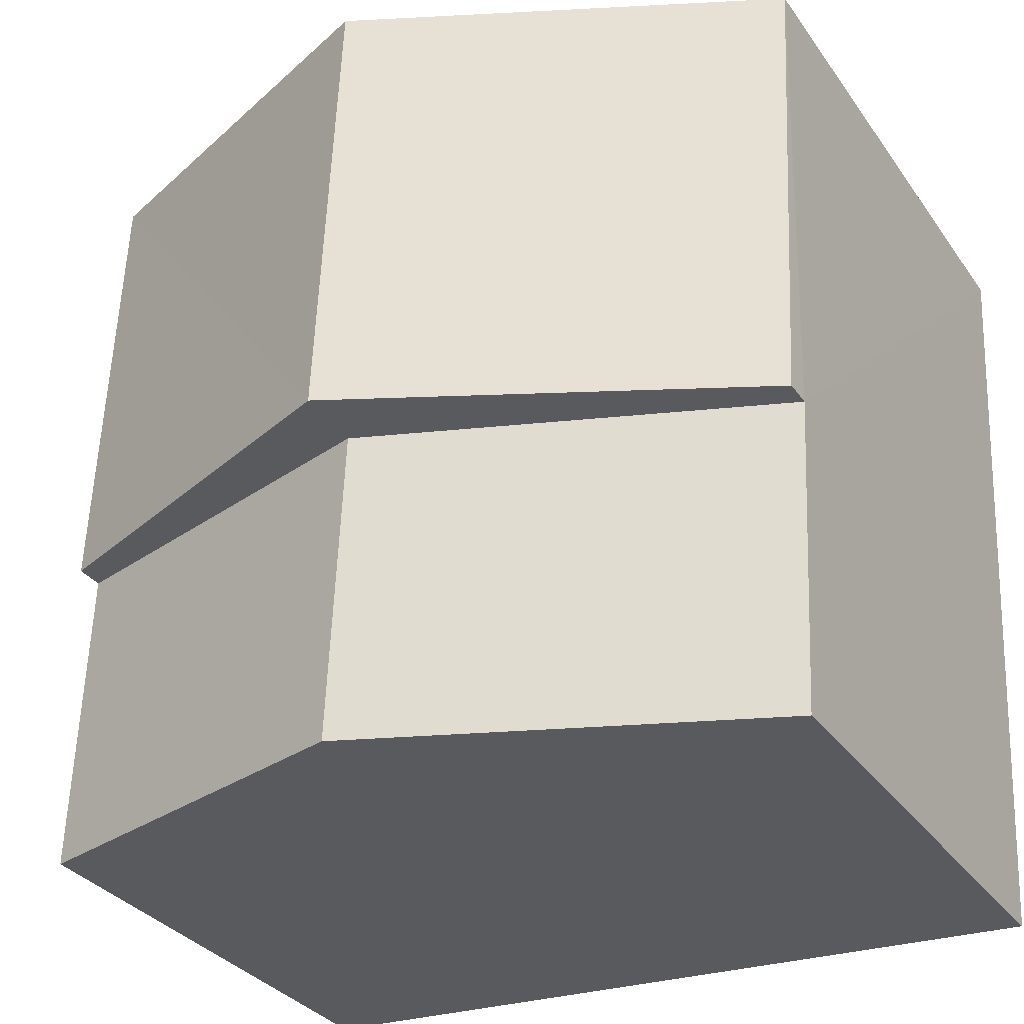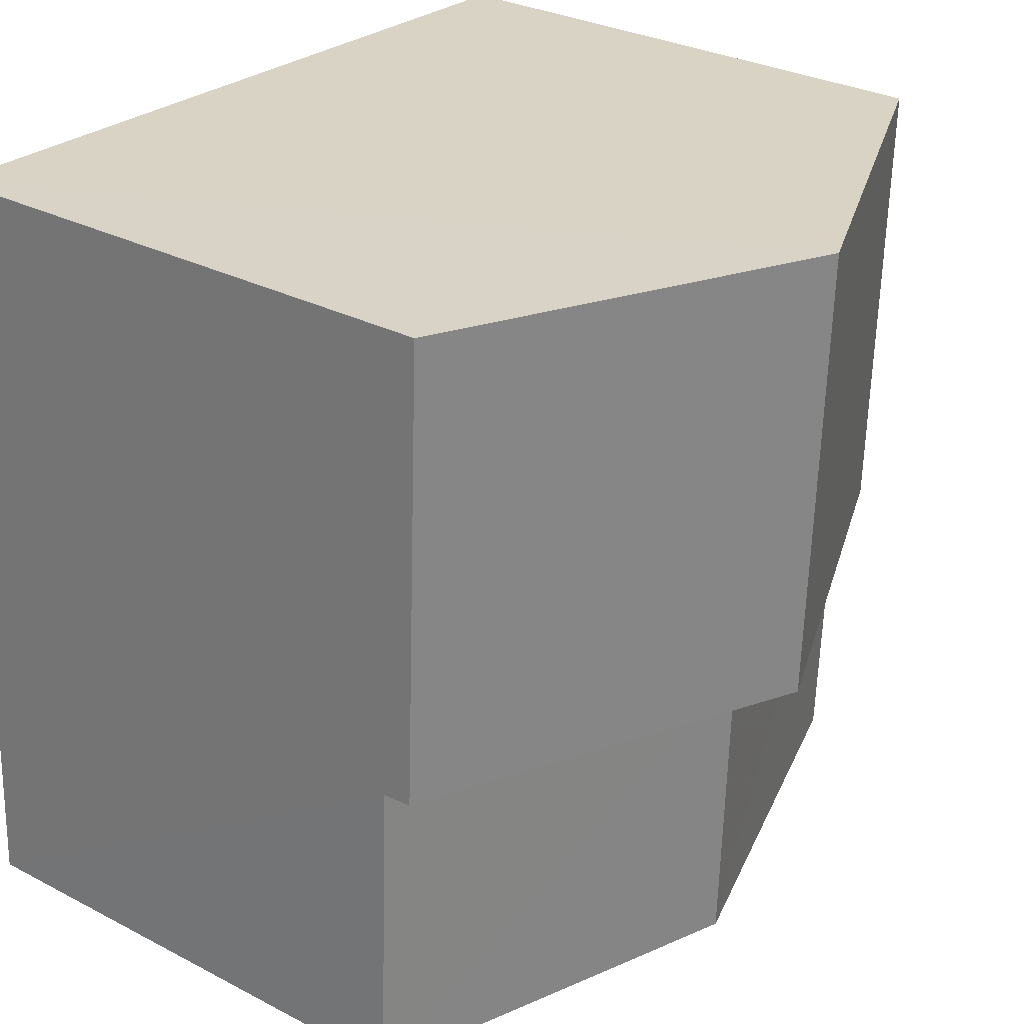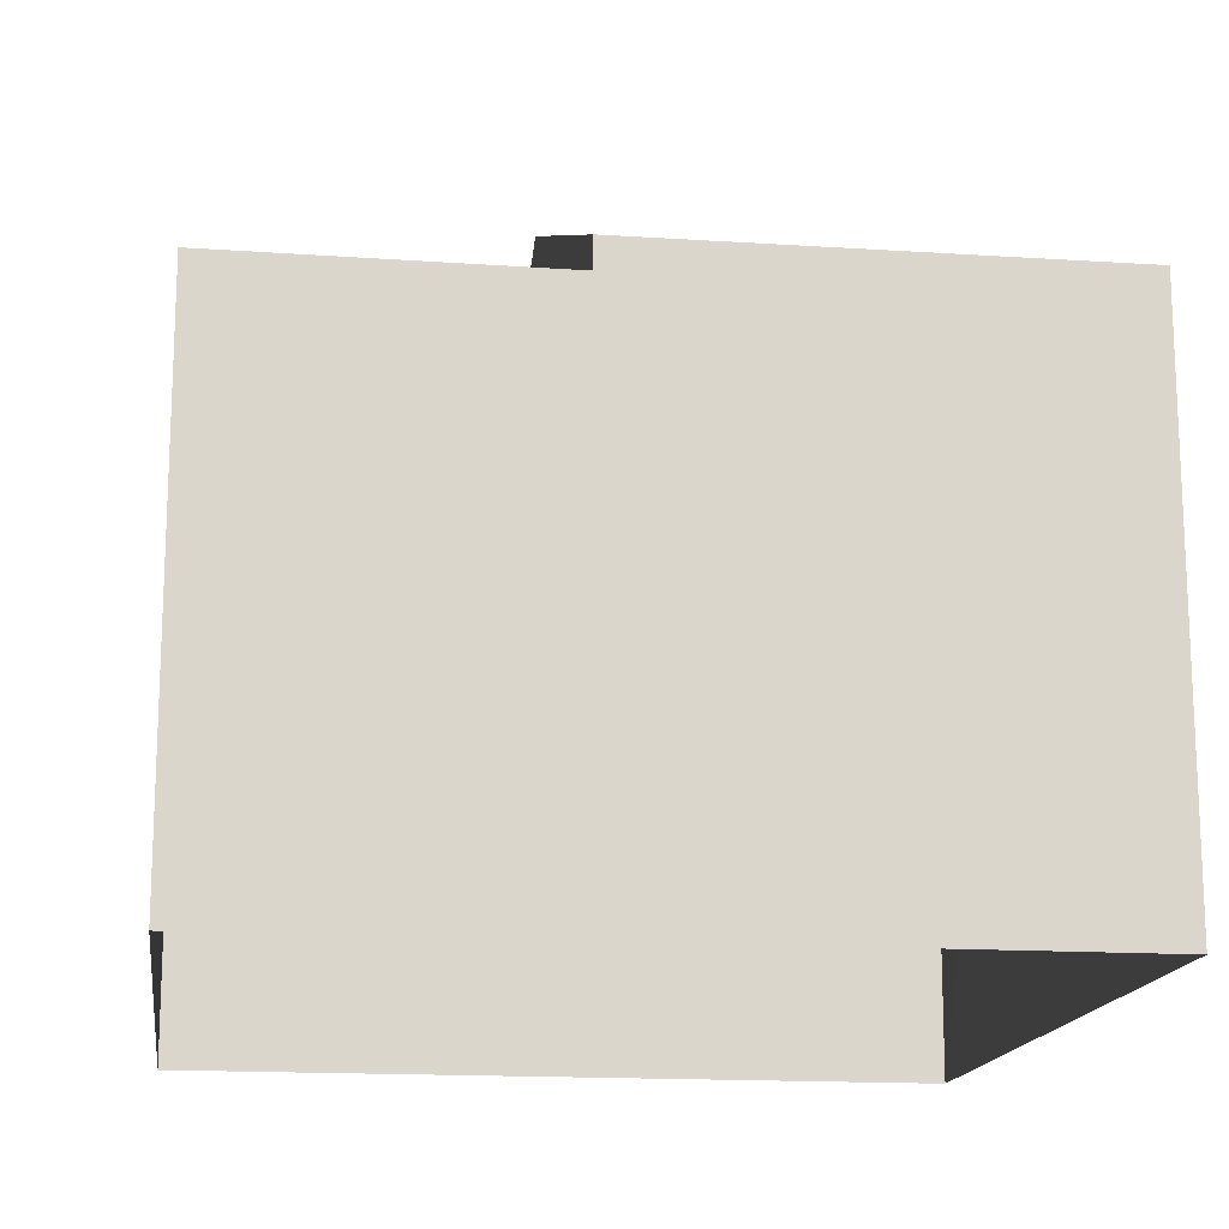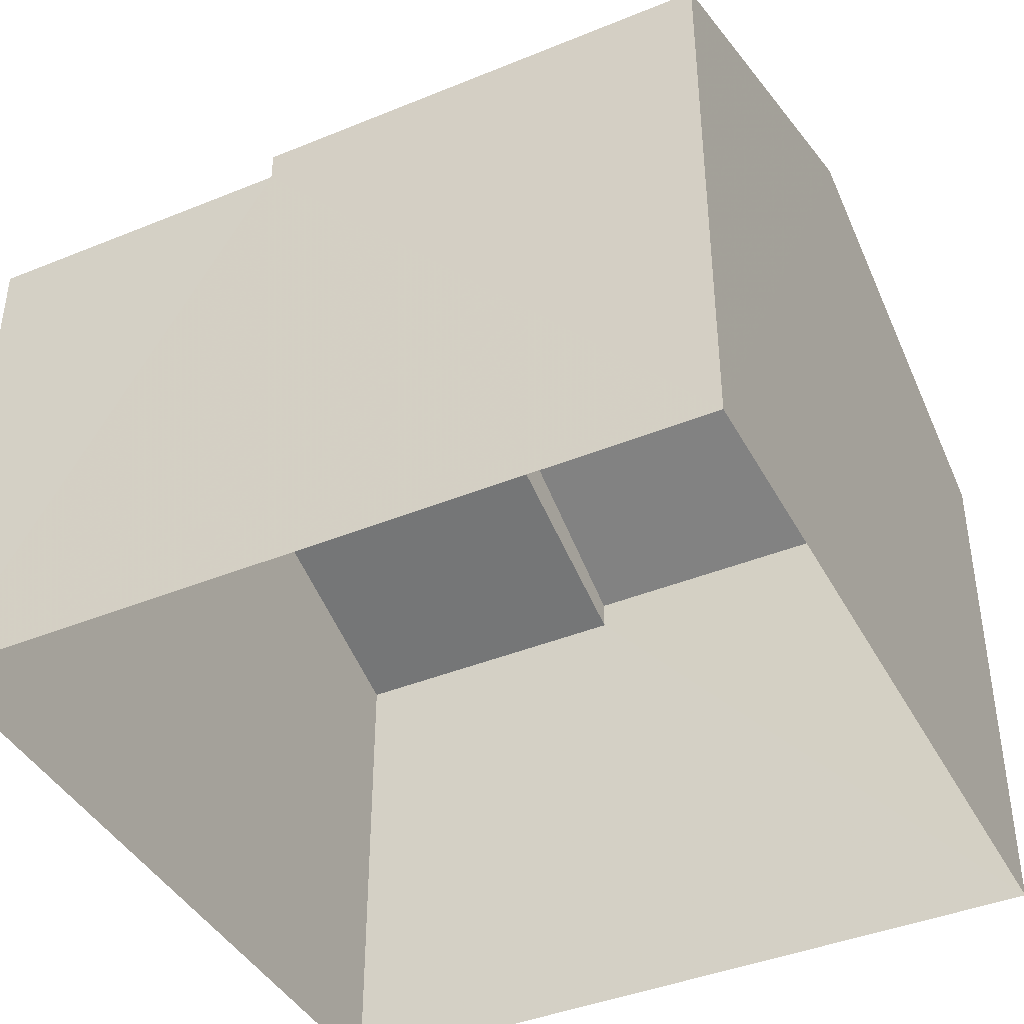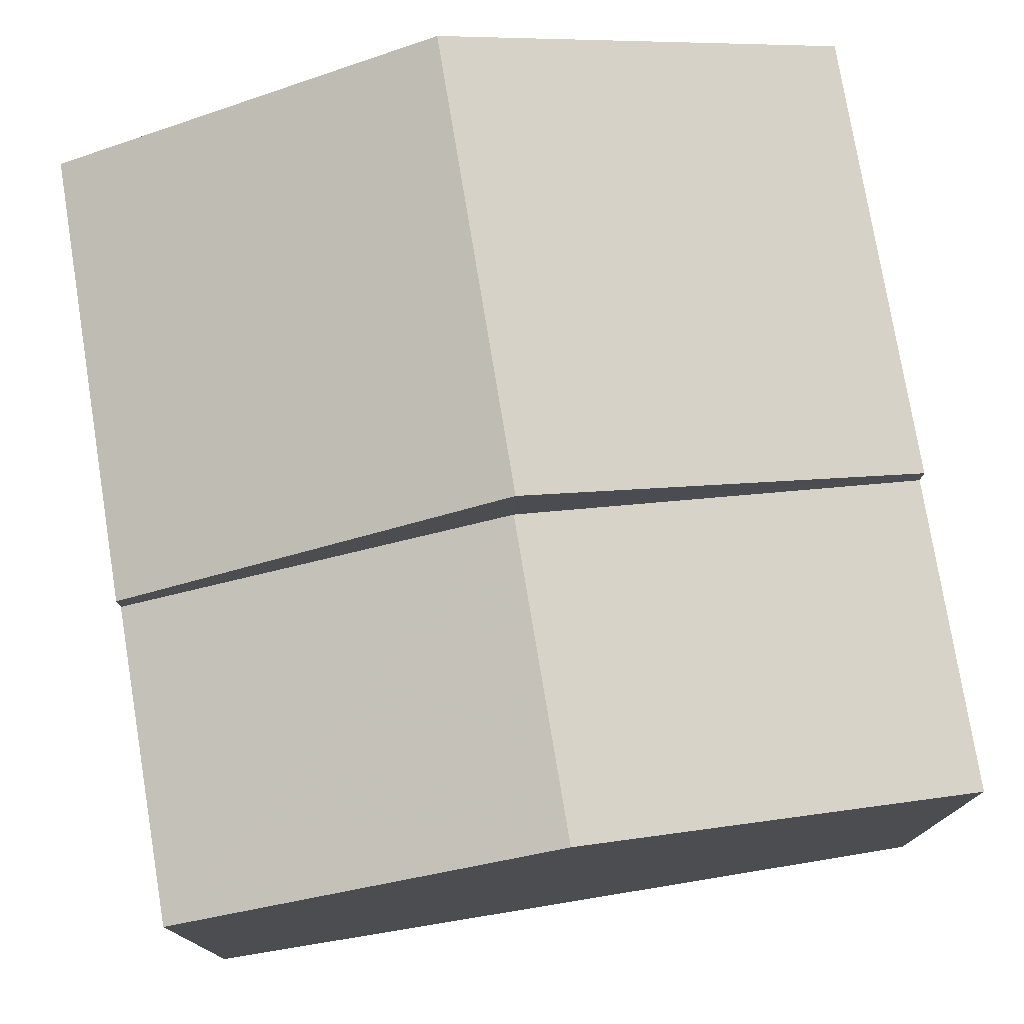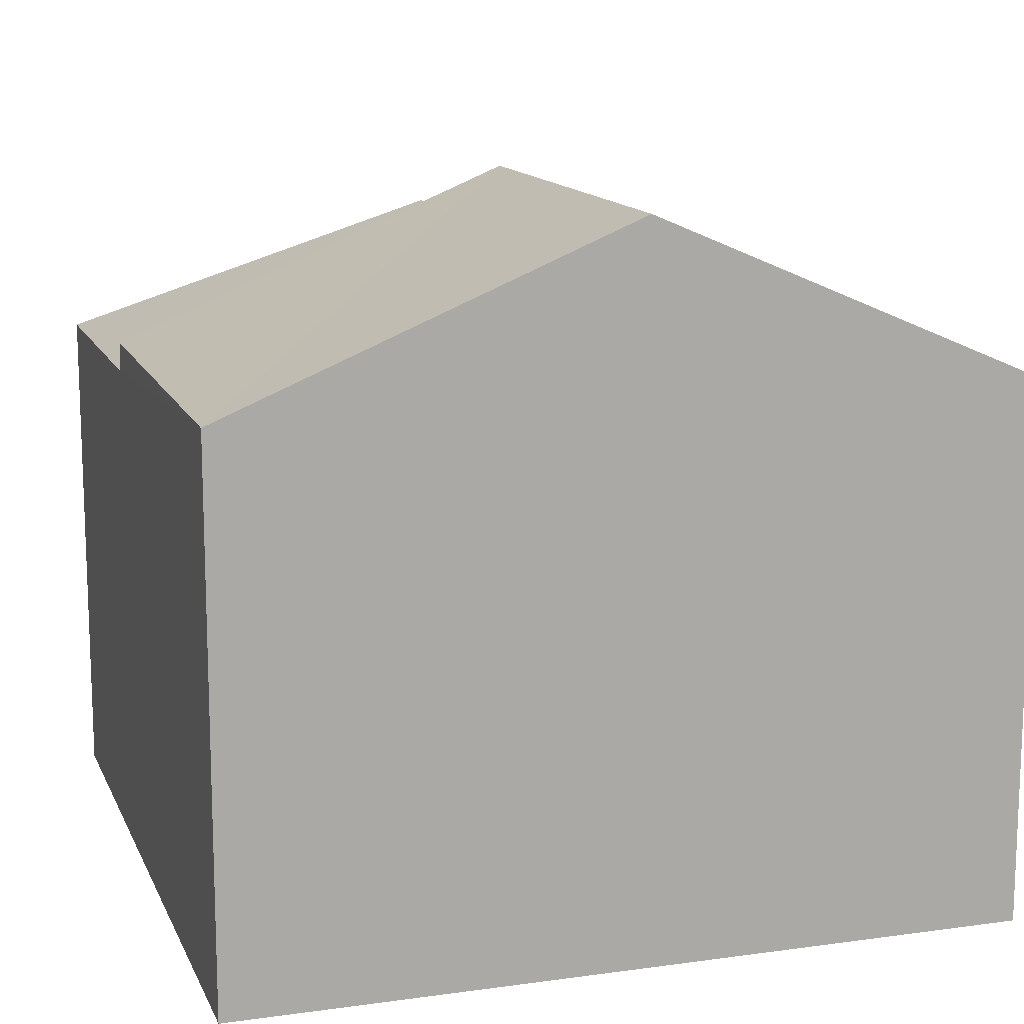
<metadata>
{"format":"obj","ext":"obj","renderer":"f3d","projection":"perspective","resolution":1024,"background":"white","views":[{"elev":-32.0,"azim":29.3,"up":"+Y"},{"elev":30.2,"azim":-52.9,"up":"+Y"},{"elev":-15.7,"azim":79.4,"up":"+Z"},{"elev":-41.4,"azim":113.6,"up":"+Z"},{"elev":76.5,"azim":-12.0,"up":"+Z"},{"elev":13.4,"azim":159.9,"up":"+Z"}]}
</metadata>
<code>
v -3.73e+05 -1.036e+05 30.28
v -3.73e+05 -1.036e+05 30.28
v -3.729e+05 -1.036e+05 30.27
v -3.729e+05 -1.036e+05 30.28
v -3.729e+05 -1.036e+05 38.47
v -3.73e+05 -1.036e+05 40.5
v -3.729e+05 -1.036e+05 38.47
v -3.73e+05 -1.036e+05 40.5
v -3.73e+05 -1.036e+05 41.6
v -3.729e+05 -1.036e+05 38.94
v -3.729e+05 -1.036e+05 38.94
v -3.73e+05 -1.036e+05 41.6
v -3.73e+05 -1.036e+05 38.47
v -3.73e+05 -1.036e+05 38.47
v -3.73e+05 -1.036e+05 38.94
v -3.73e+05 -1.036e+05 38.94
f 1 2 3
f 4 1 3
f 5 6 7
f 5 8 6
f 9 10 11
f 12 9 11
f 8 13 6
f 8 14 13
f 9 15 16
f 9 12 15
f 16 15 14
f 15 2 14
f 14 1 13
f 14 2 1
f 11 5 3
f 3 5 4
f 11 10 5
f 4 5 7
f 11 3 12
f 3 2 12
f 2 15 12
f 14 8 16
f 16 8 9
f 9 8 10
f 8 5 10
f 13 1 6
f 1 4 6
f 4 7 6

</code>
